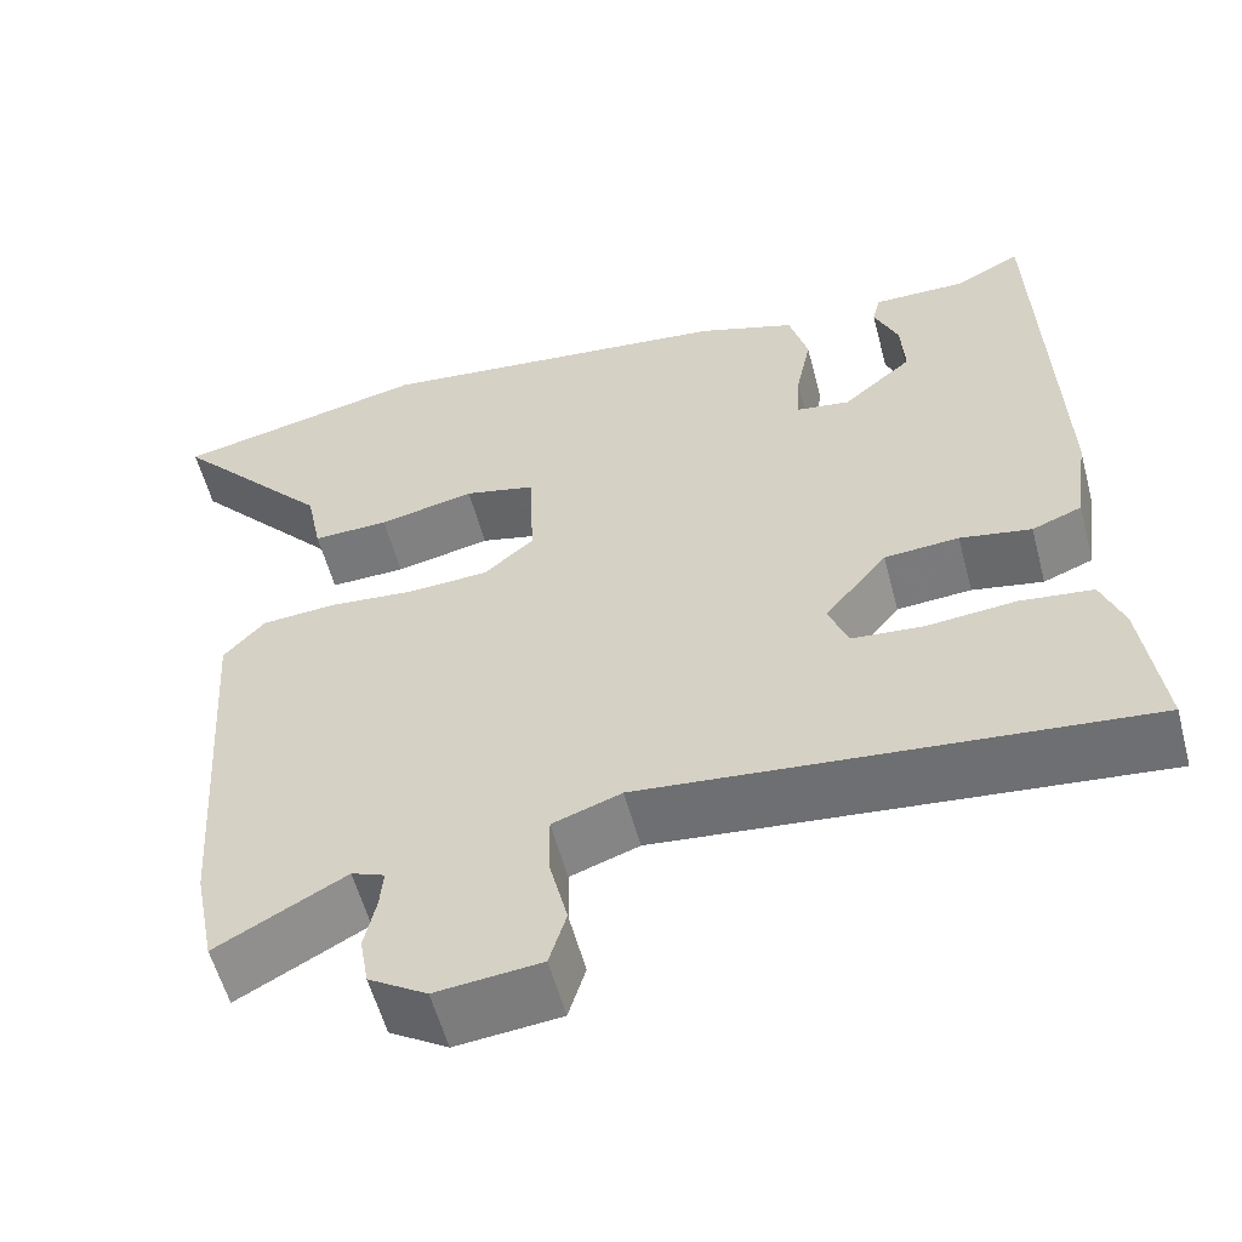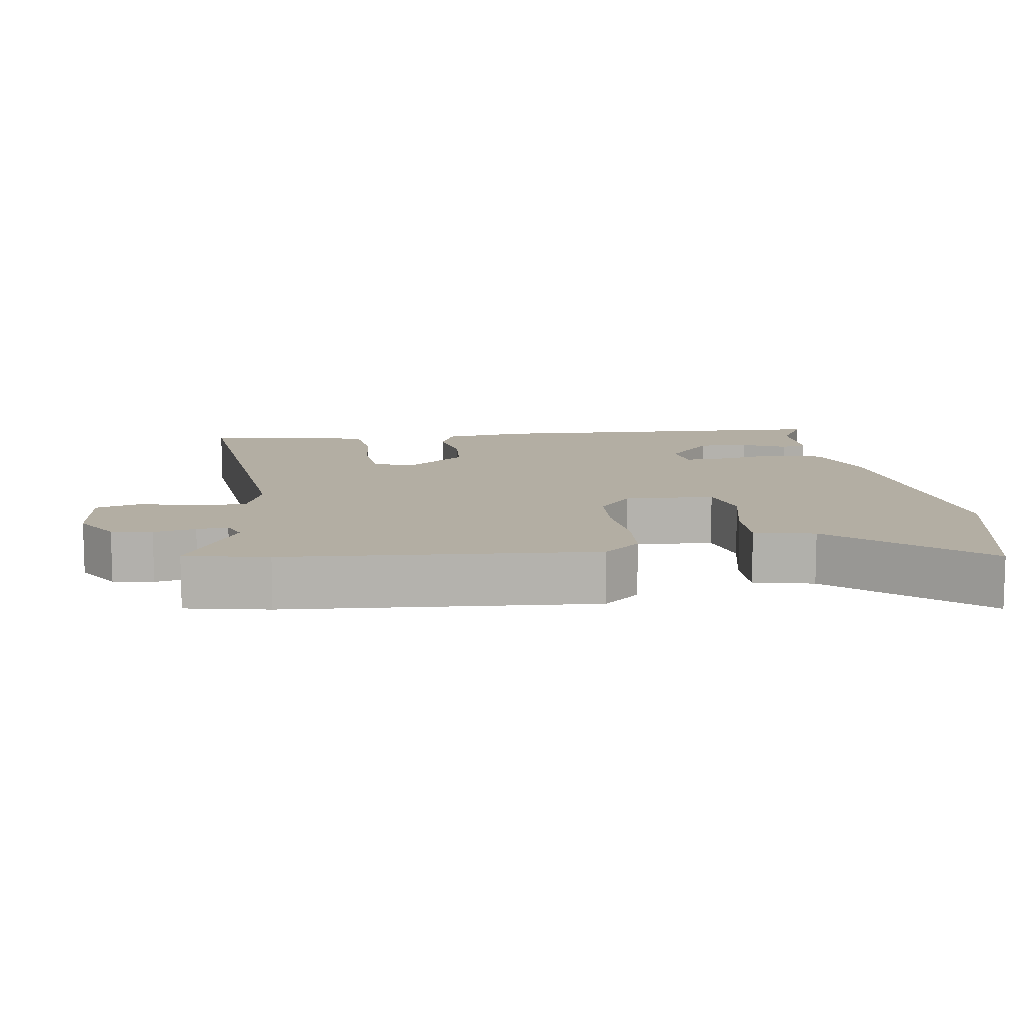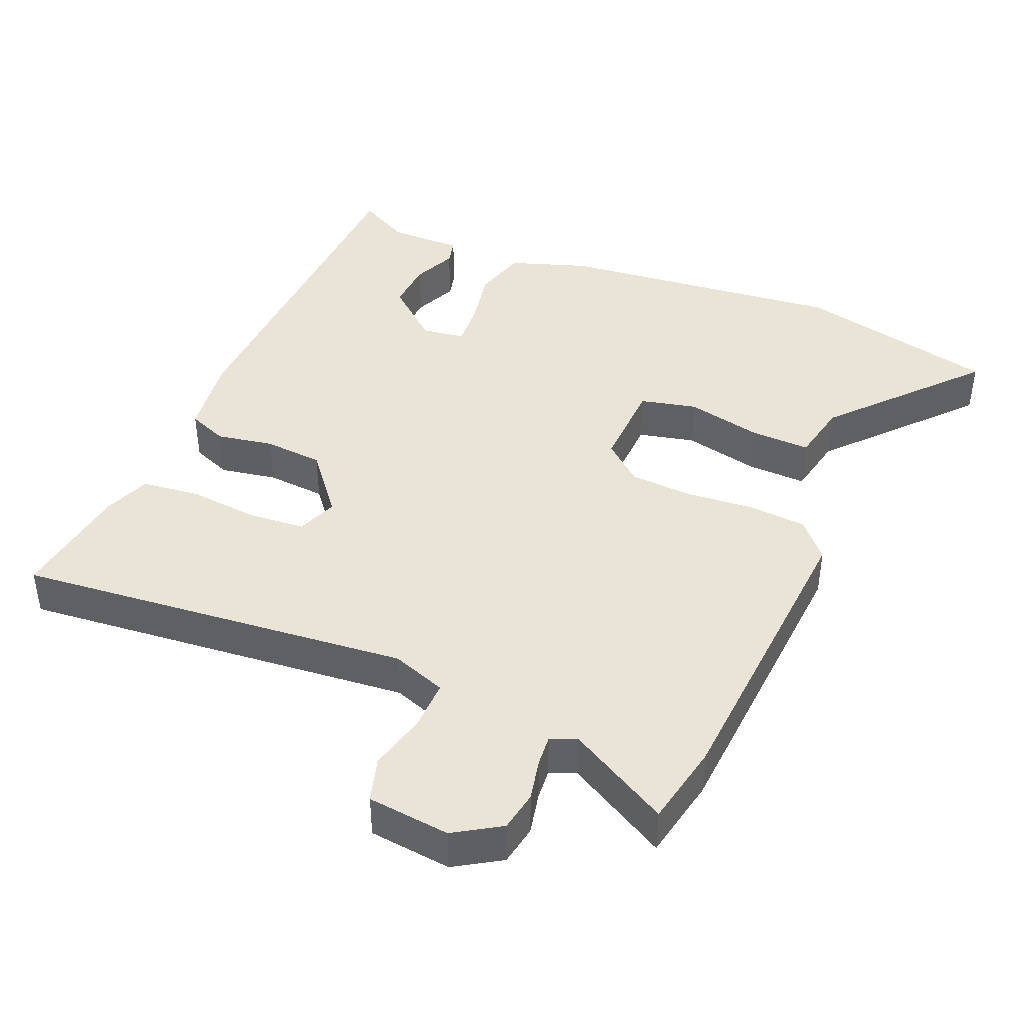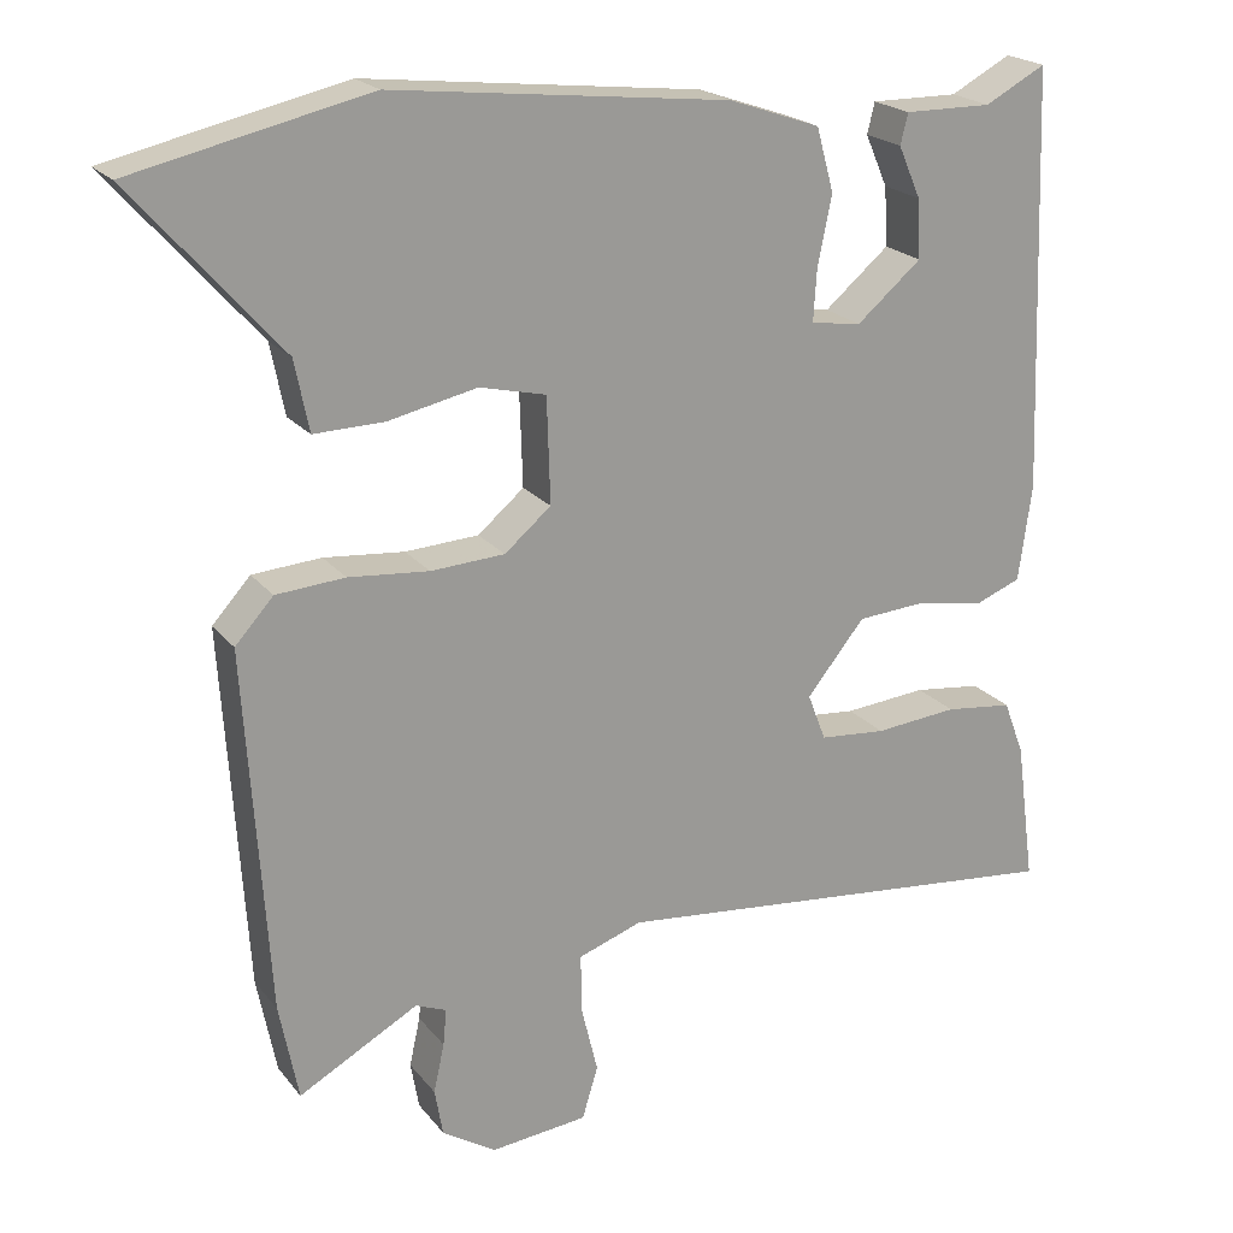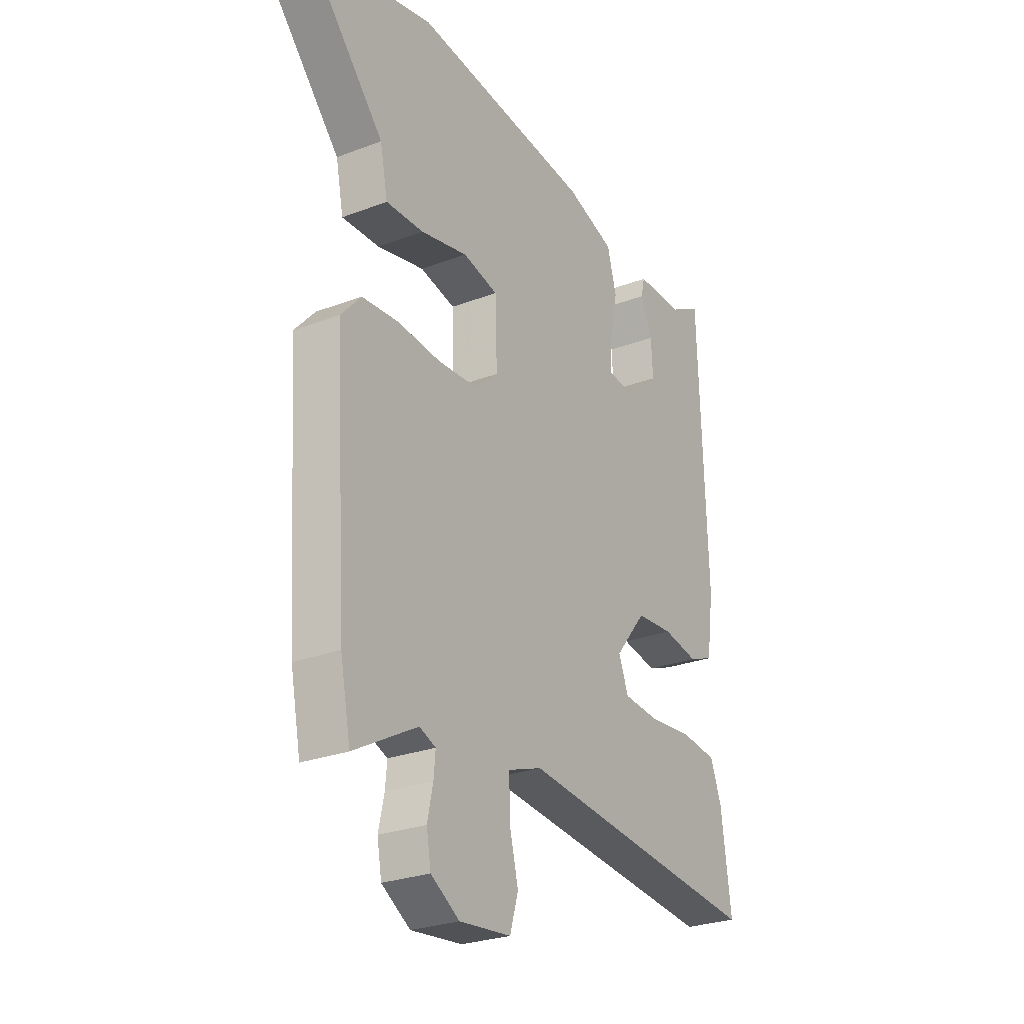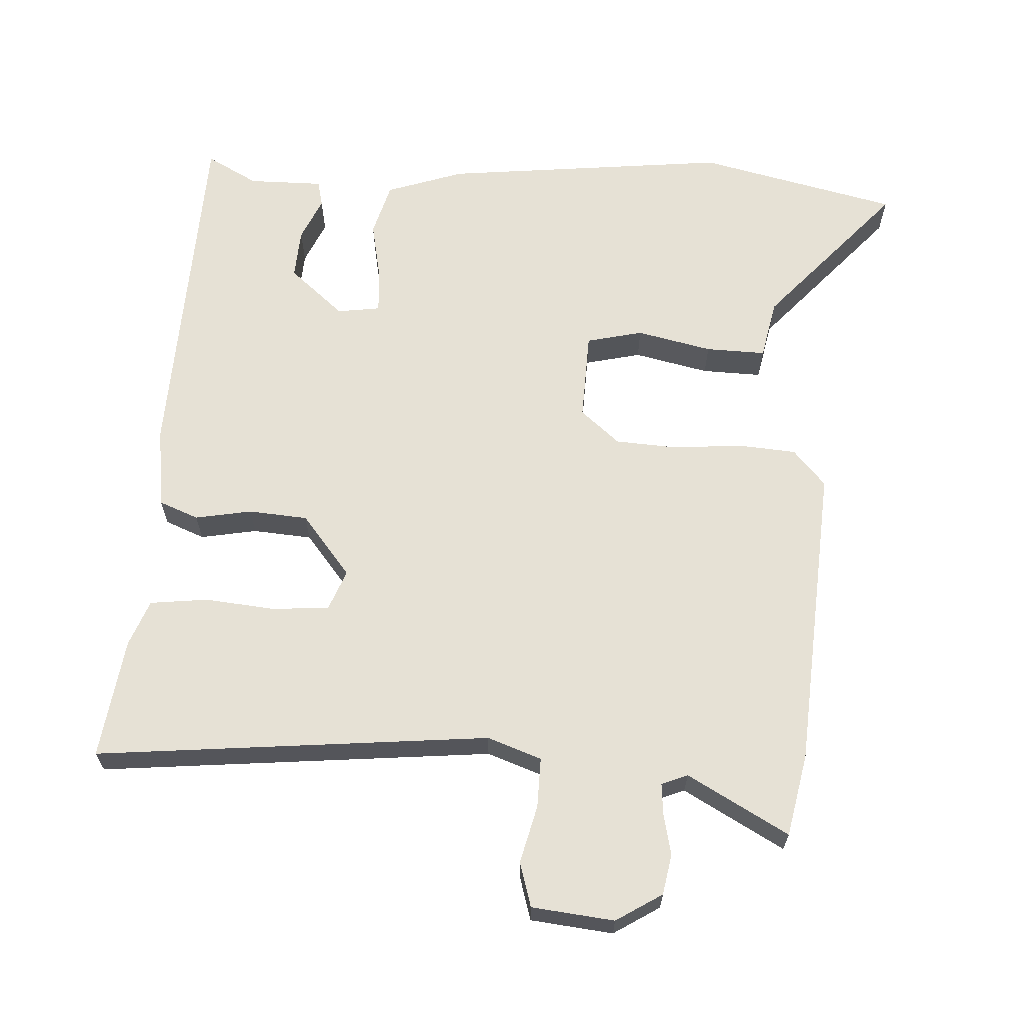
<metadata>
{"format":"obj","ext":"obj","renderer":"f3d","projection":"perspective","resolution":1024,"background":"white","views":[{"elev":-56.9,"azim":14.8,"up":"+Z"},{"elev":10.9,"azim":-98.0,"up":"+Y"},{"elev":42.5,"azim":-156.8,"up":"+Y"},{"elev":20.9,"azim":-27.2,"up":"+Z"},{"elev":-26.6,"azim":-59.1,"up":"+Z"},{"elev":64.7,"azim":-176.6,"up":"+Y"}]}
</metadata>
<code>
v 0.463 0.07 0.493
v 0.481 0.07 -0.013
v 0.465 0.07 -0.129
v 0.409 0.07 -0.151
v 0.329 0.07 -0.136
v 0.245 0.07 -0.142
v 0.175 0.07 -0.228
v 0.197 0.07 -0.285
v 0.277 0.07 -0.292
v 0.377 0.07 -0.283
v 0.459 0.07 -0.293
v 0.484 0.07 -0.359
v 0.507 0.07 -0.53
v -0.051 0.07 -0.473
v -0.128 0.07 -0.5
v -0.127 0.07 -0.571
v -0.107 0.07 -0.653
v -0.126 0.07 -0.716
v -0.243 0.07 -0.728
v -0.308 0.07 -0.687
v -0.318 0.07 -0.63
v -0.305 0.07 -0.571
v -0.301 0.07 -0.527
v -0.338 0.07 -0.512
v -0.482 0.07 -0.591
v -0.505 0.07 -0.474
v -0.533 0.07 -0.038
v -0.487 0.07 0.013
v -0.404 0.07 0.019
v -0.307 0.07 0.01
v -0.218 0.07 0.015
v -0.162 0.07 0.062
v -0.166 0.07 0.189
v -0.246 0.07 0.208
v -0.353 0.07 0.185
v -0.438 0.07 0.183
v -0.455 0.07 0.268
v -0.633 0.07 0.47
v -0.349 0.07 0.534
v 0.057 0.07 0.488
v 0.167 0.07 0.45
v 0.188 0.07 0.374
v 0.171 0.07 0.29
v 0.167 0.07 0.228
v 0.228 0.07 0.219
v 0.306 0.07 0.285
v 0.302 0.07 0.356
v 0.275 0.07 0.418
v 0.284 0.07 0.455
v 0.39 0.07 0.454
v 0.463 0 0.493
v 0.481 0 -0.013
v 0.465 0 -0.129
v 0.409 0 -0.151
v 0.329 0 -0.136
v 0.245 0 -0.142
v 0.175 0 -0.228
v 0.197 0 -0.285
v 0.277 0 -0.292
v 0.377 0 -0.283
v 0.459 0 -0.293
v 0.484 0 -0.359
v 0.507 0 -0.53
v -0.051 0 -0.473
v -0.128 0 -0.5
v -0.127 0 -0.571
v -0.107 0 -0.653
v -0.126 0 -0.716
v -0.243 0 -0.728
v -0.308 0 -0.687
v -0.318 0 -0.63
v -0.305 0 -0.571
v -0.301 0 -0.527
v -0.338 0 -0.512
v -0.482 0 -0.591
v -0.505 0 -0.474
v -0.533 0 -0.038
v -0.487 0 0.013
v -0.404 0 0.019
v -0.307 0 0.01
v -0.218 0 0.015
v -0.162 0 0.062
v -0.166 0 0.189
v -0.246 0 0.208
v -0.353 0 0.185
v -0.438 0 0.183
v -0.455 0 0.268
v -0.633 0 0.47
v -0.349 0 0.534
v 0.057 0 0.488
v 0.167 0 0.45
v 0.188 0 0.374
v 0.171 0 0.29
v 0.167 0 0.228
v 0.228 0 0.219
v 0.306 0 0.285
v 0.302 0 0.356
v 0.275 0 0.418
v 0.284 0 0.455
v 0.39 0 0.454
f 47 48 49 50
f 2 3 4
f 1 2 4
f 50 1 4
f 47 50 4
f 46 47 4
f 45 46 4 5
f 44 45 5 6
f 41 42 43
f 40 41 43
f 39 40 43
f 38 39 43
f 37 38 43
f 37 43 44
f 34 35 36 37
f 33 34 37 44
f 44 6 7
f 33 44 7
f 32 33 7
f 28 29 30
f 27 28 30
f 26 27 30
f 25 26 30
f 24 25 30
f 23 24 30 31
f 32 7 8
f 31 32 8
f 23 31 8
f 22 23 8
f 20 21 22
f 19 20 22
f 18 19 22
f 17 18 22
f 16 17 22
f 12 13 14
f 11 12 14
f 10 11 14
f 9 10 14
f 9 14 15
f 8 9 15
f 22 8 15
f 15 16 22
f 100 99 98 97
f 54 53 52
f 54 52 51
f 54 51 100
f 54 100 97
f 54 97 96
f 55 54 96 95
f 56 55 95 94
f 93 92 91
f 93 91 90
f 93 90 89
f 93 89 88
f 93 88 87
f 94 93 87
f 87 86 85 84
f 94 87 84 83
f 57 56 94
f 57 94 83
f 57 83 82
f 80 79 78
f 80 78 77
f 80 77 76
f 80 76 75
f 80 75 74
f 81 80 74 73
f 58 57 82
f 58 82 81
f 58 81 73
f 58 73 72
f 72 71 70
f 72 70 69
f 72 69 68
f 72 68 67
f 72 67 66
f 64 63 62
f 64 62 61
f 64 61 60
f 64 60 59
f 65 64 59
f 65 59 58
f 65 58 72
f 72 66 65
f 1 51 52 2
f 2 52 53 3
f 3 53 54 4
f 4 54 55 5
f 5 55 56 6
f 6 56 57 7
f 7 57 58 8
f 8 58 59 9
f 9 59 60 10
f 10 60 61 11
f 11 61 62 12
f 12 62 63 13
f 13 63 64 14
f 14 64 65 15
f 15 65 66 16
f 16 66 67 17
f 17 67 68 18
f 18 68 69 19
f 19 69 70 20
f 20 70 71 21
f 21 71 72 22
f 22 72 73 23
f 23 73 74 24
f 24 74 75 25
f 25 75 76 26
f 26 76 77 27
f 27 77 78 28
f 28 78 79 29
f 29 79 80 30
f 30 80 81 31
f 31 81 82 32
f 32 82 83 33
f 33 83 84 34
f 34 84 85 35
f 35 85 86 36
f 36 86 87 37
f 37 87 88 38
f 38 88 89 39
f 39 89 90 40
f 40 90 91 41
f 41 91 92 42
f 42 92 93 43
f 43 93 94 44
f 44 94 95 45
f 45 95 96 46
f 46 96 97 47
f 47 97 98 48
f 48 98 99 49
f 49 99 100 50
f 50 100 51 1

</code>
